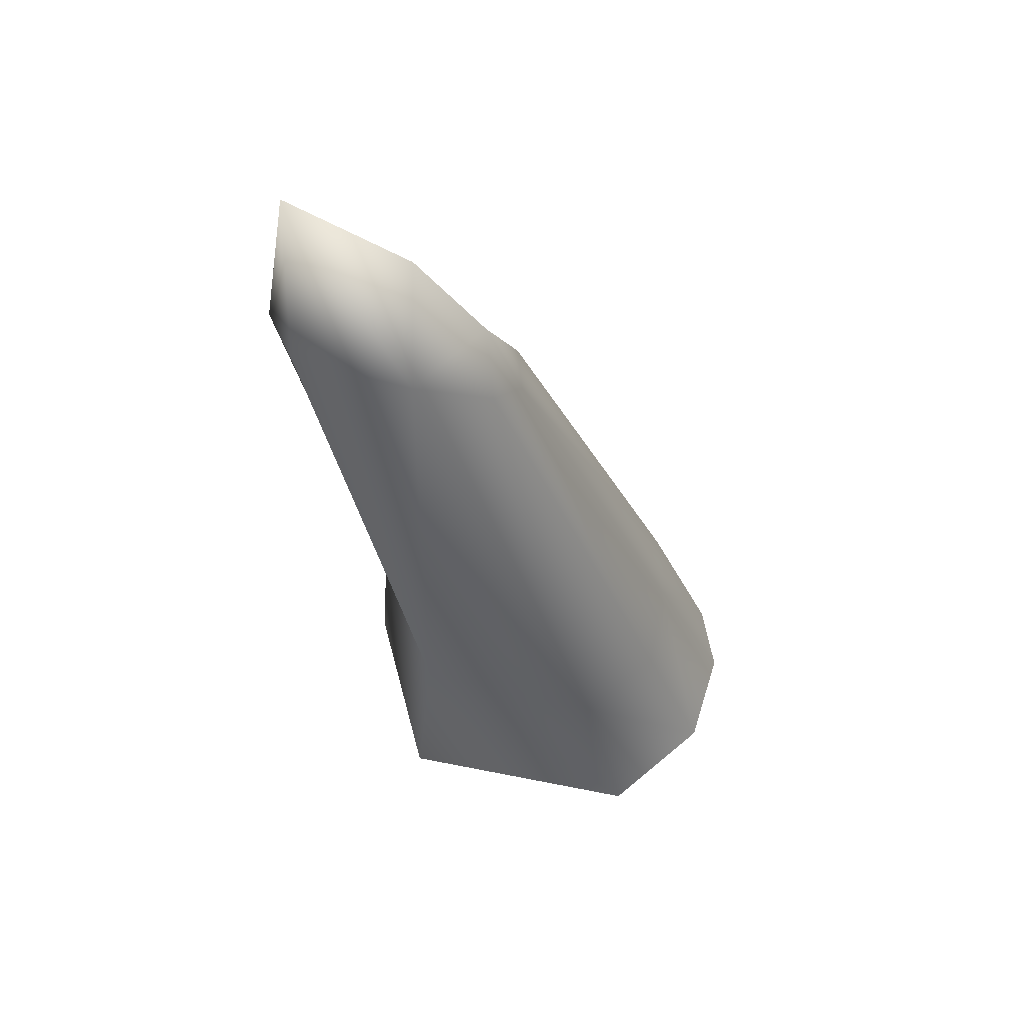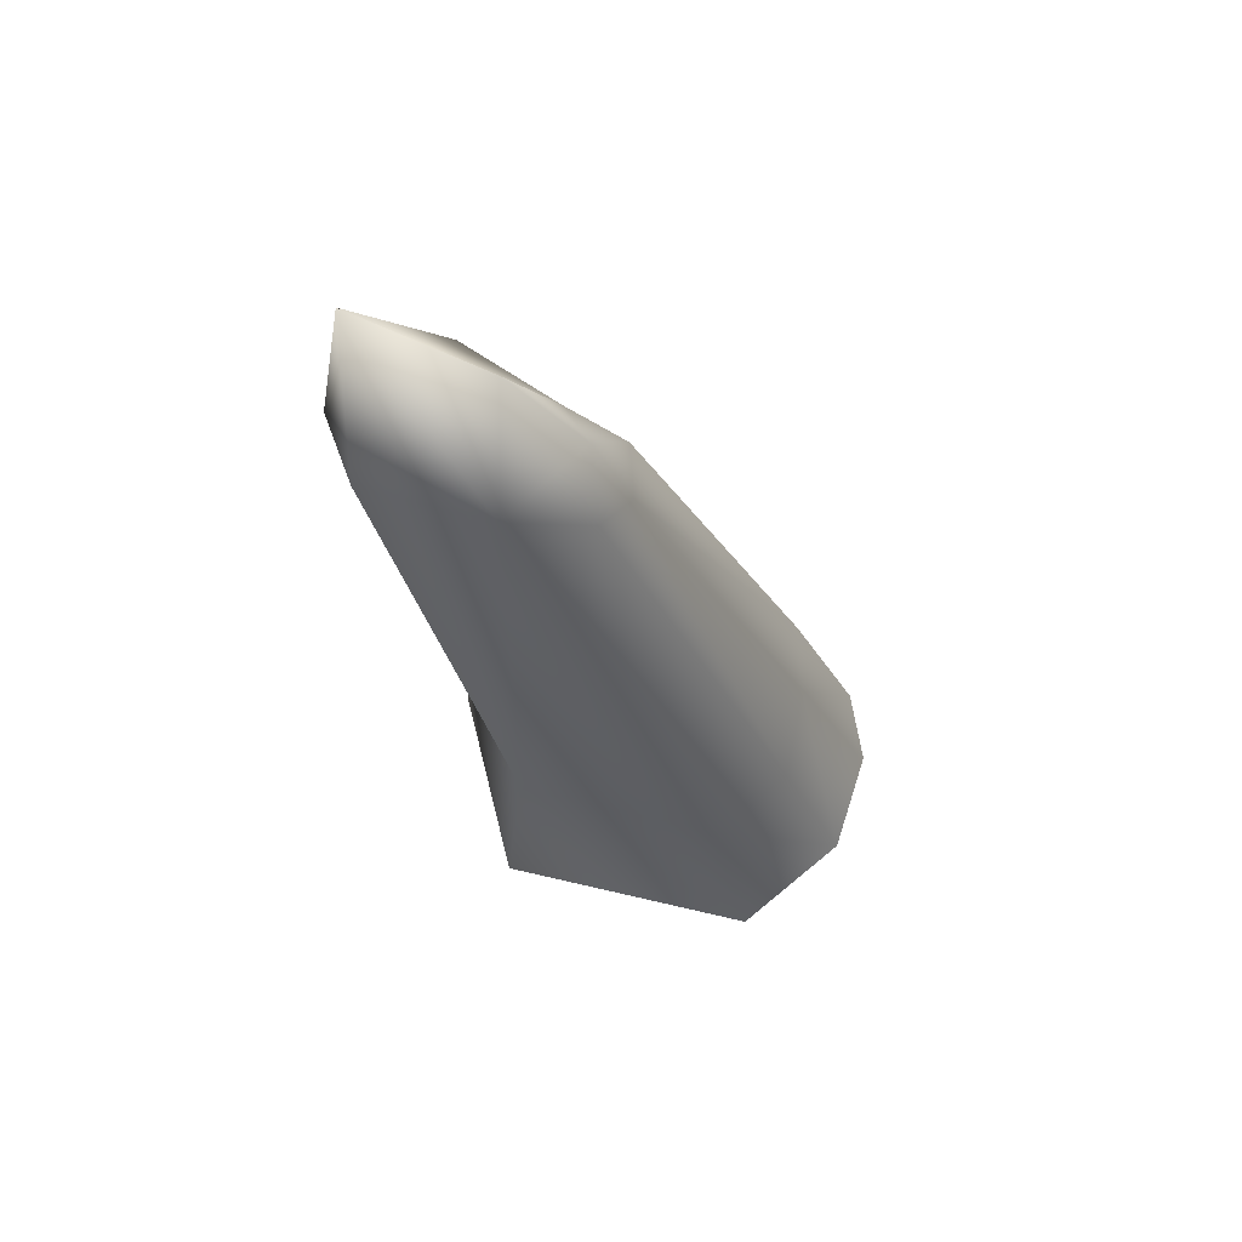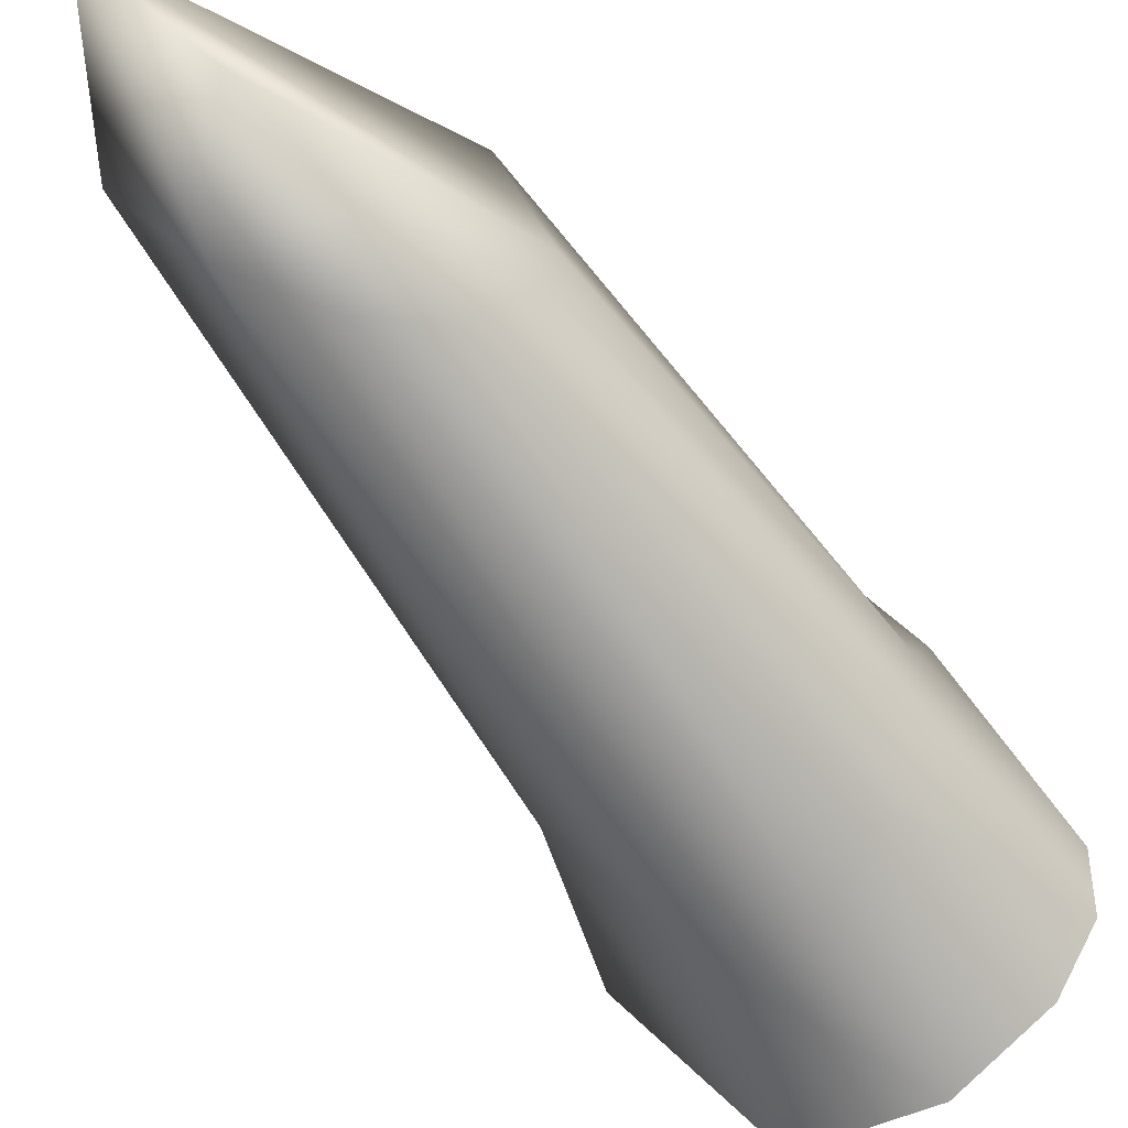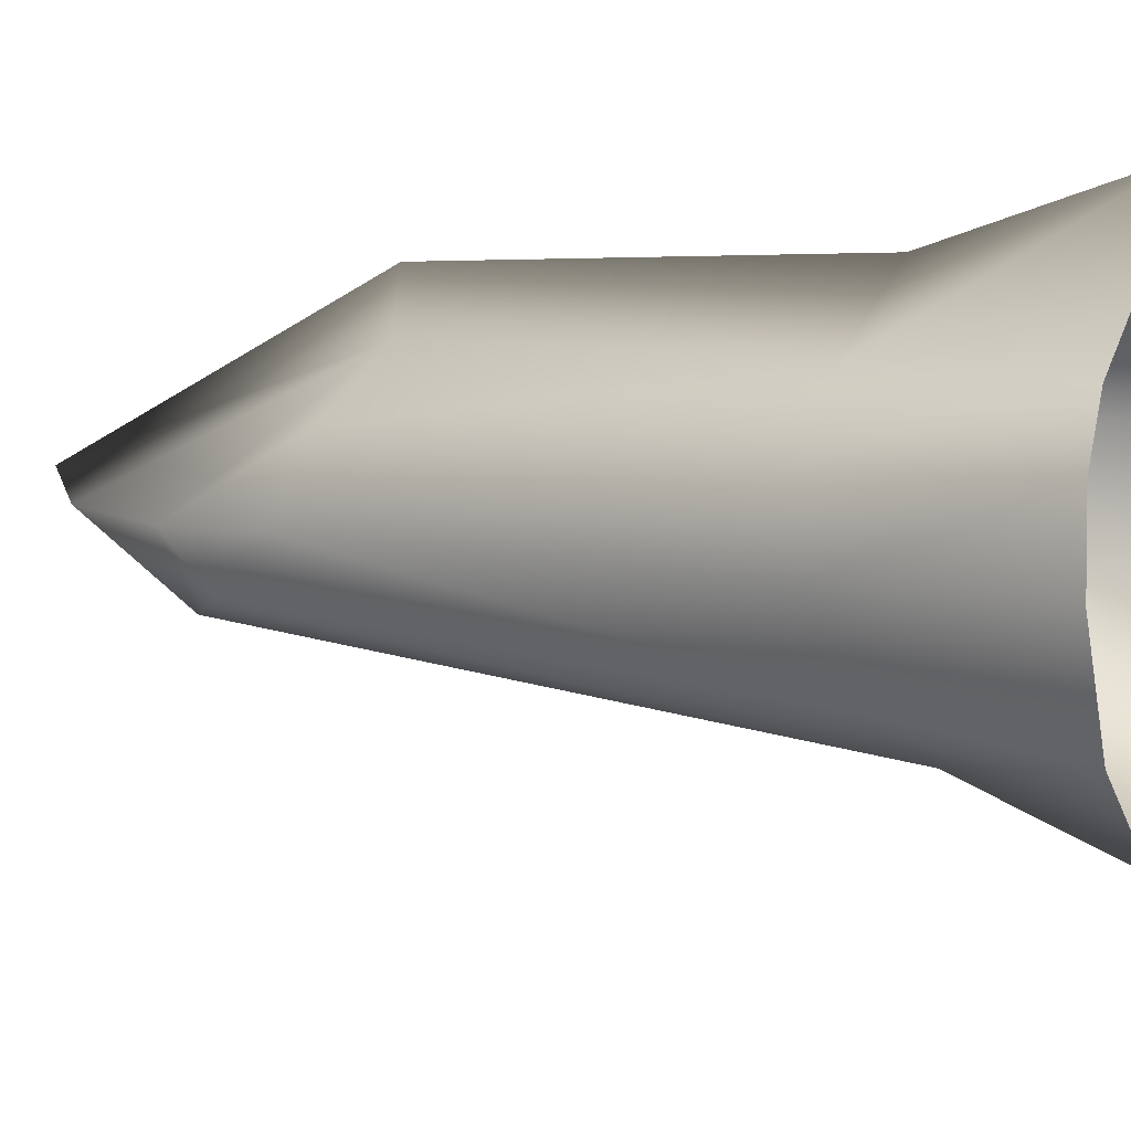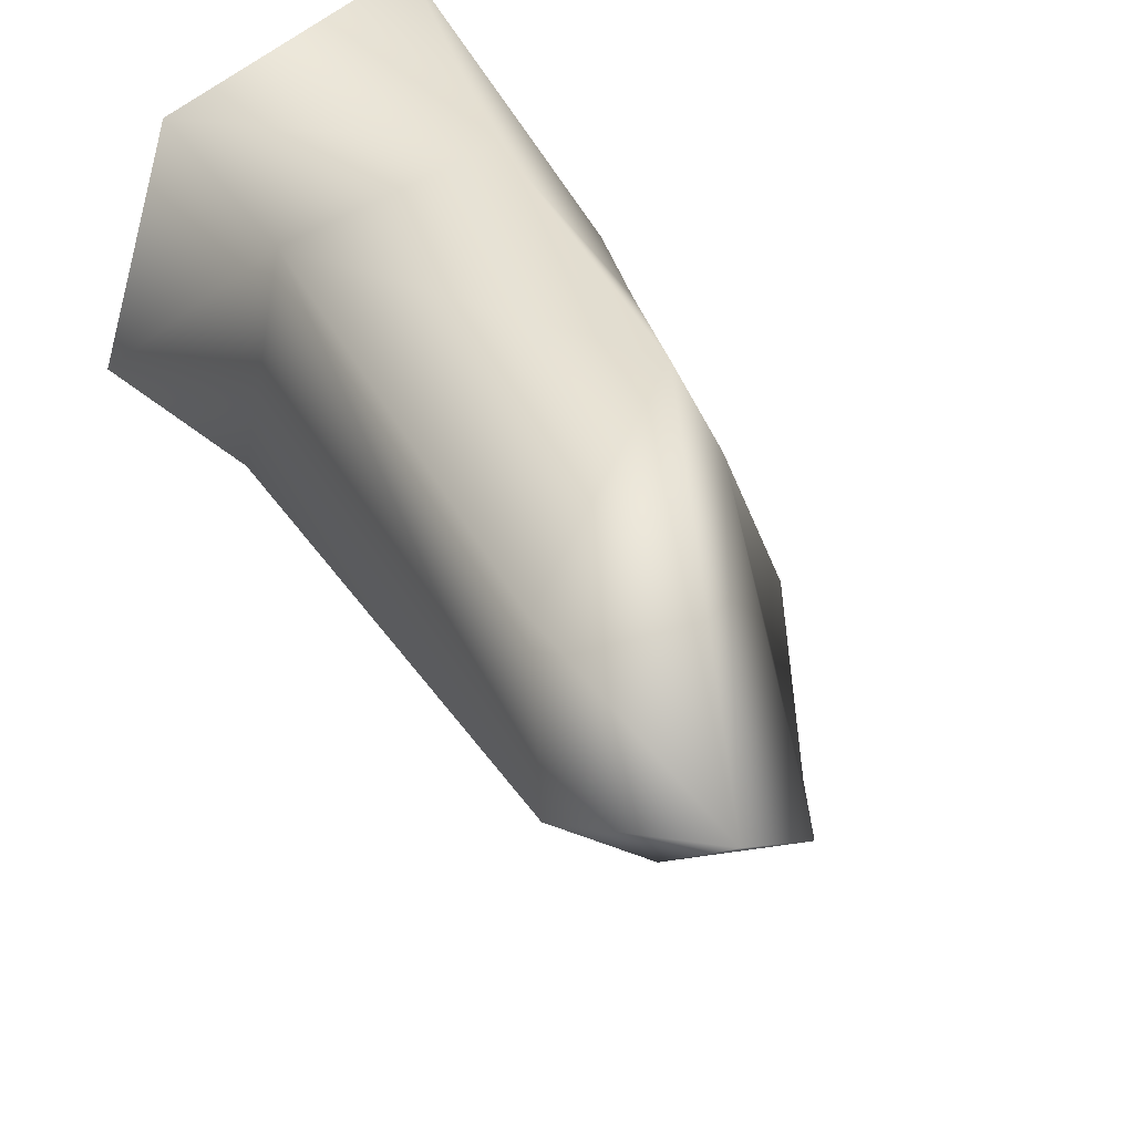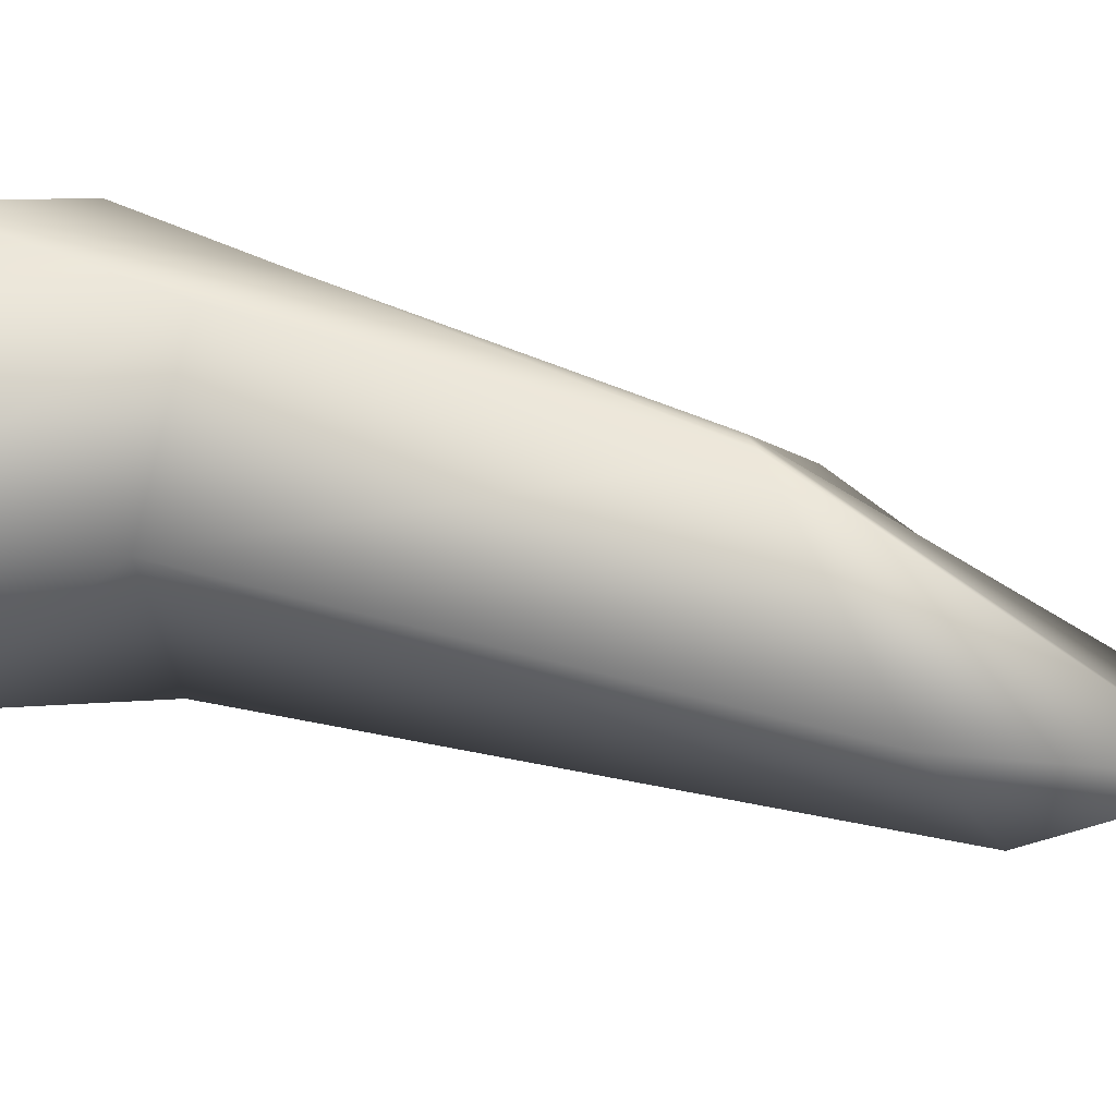
<metadata>
{"format":"obj","ext":"obj","renderer":"f3d","projection":"perspective","resolution":1024,"background":"white","views":[{"elev":69.0,"azim":143.8,"up":"+Y"},{"elev":77.4,"azim":144.4,"up":"+Y"},{"elev":-36.3,"azim":-148.9,"up":"+Z"},{"elev":-31.6,"azim":-70.0,"up":"+Z"},{"elev":44.4,"azim":157.2,"up":"+Z"},{"elev":72.7,"azim":105.7,"up":"+Z"}]}
</metadata>
<code>
g rock45
v -8985 -579.6 -1.338e+04
v -9018 -536 -1.334e+04
v -8974 -500.9 -1.328e+04
v -8941 -570.1 -1.333e+04
v -9006 -951.7 -1.357e+04
v -9013 -884.1 -1.352e+04
v -8941 -874.1 -1.344e+04
v -8913 -974.2 -1.346e+04
v -9076 -952.1 -1.356e+04
v -9065 -870.3 -1.352e+04
v -9061 -1002 -1.332e+04
v -9057 -895.3 -1.333e+04
v -9108 -878.9 -1.341e+04
v -9135 -973.1 -1.346e+04
v -8952 -994.8 -1.336e+04
v -8965 -891.9 -1.335e+04
v -9138 -965.6 -1.35e+04
v -9119 -869.6 -1.346e+04
v -9098 -863.2 -1.349e+04
v -9121 -958.5 -1.353e+04
v -9059 -692.6 -1.332e+04
v -9034 -684.5 -1.327e+04
v -9050 -640.3 -1.339e+04
v -9024 -607 -1.34e+04
v -8953 -609.4 -1.328e+04
v -9069 -665.3 -1.336e+04
v -9041 -586.8 -1.337e+04
f 6 9 10
f 9 6 5
f 7 5 6
f 5 7 8
f 16 8 7
f 8 16 15
f 12 15 16
f 15 12 11
f 13 11 12
f 11 13 14
f 18 14 13
f 14 18 17
f 19 17 18
f 17 19 20
f 22 12 16
f 13 26 18
f 26 13 21
f 19 18 23
f 26 23 18
f 23 26 27
f 21 27 26
f 27 21 2
f 19 9 20
f 9 19 10
f 23 10 19
f 10 23 24
f 27 24 23
f 24 27 1
f 2 1 27
f 1 2 3
f 21 3 2
f 3 21 22
f 13 22 21
f 22 13 12
f 4 3 25
f 3 4 1
f 3 22 25
f 16 25 22
f 25 16 4
f 7 4 16
f 4 7 1
f 6 1 7
f 1 6 24
f 10 24 6

</code>
